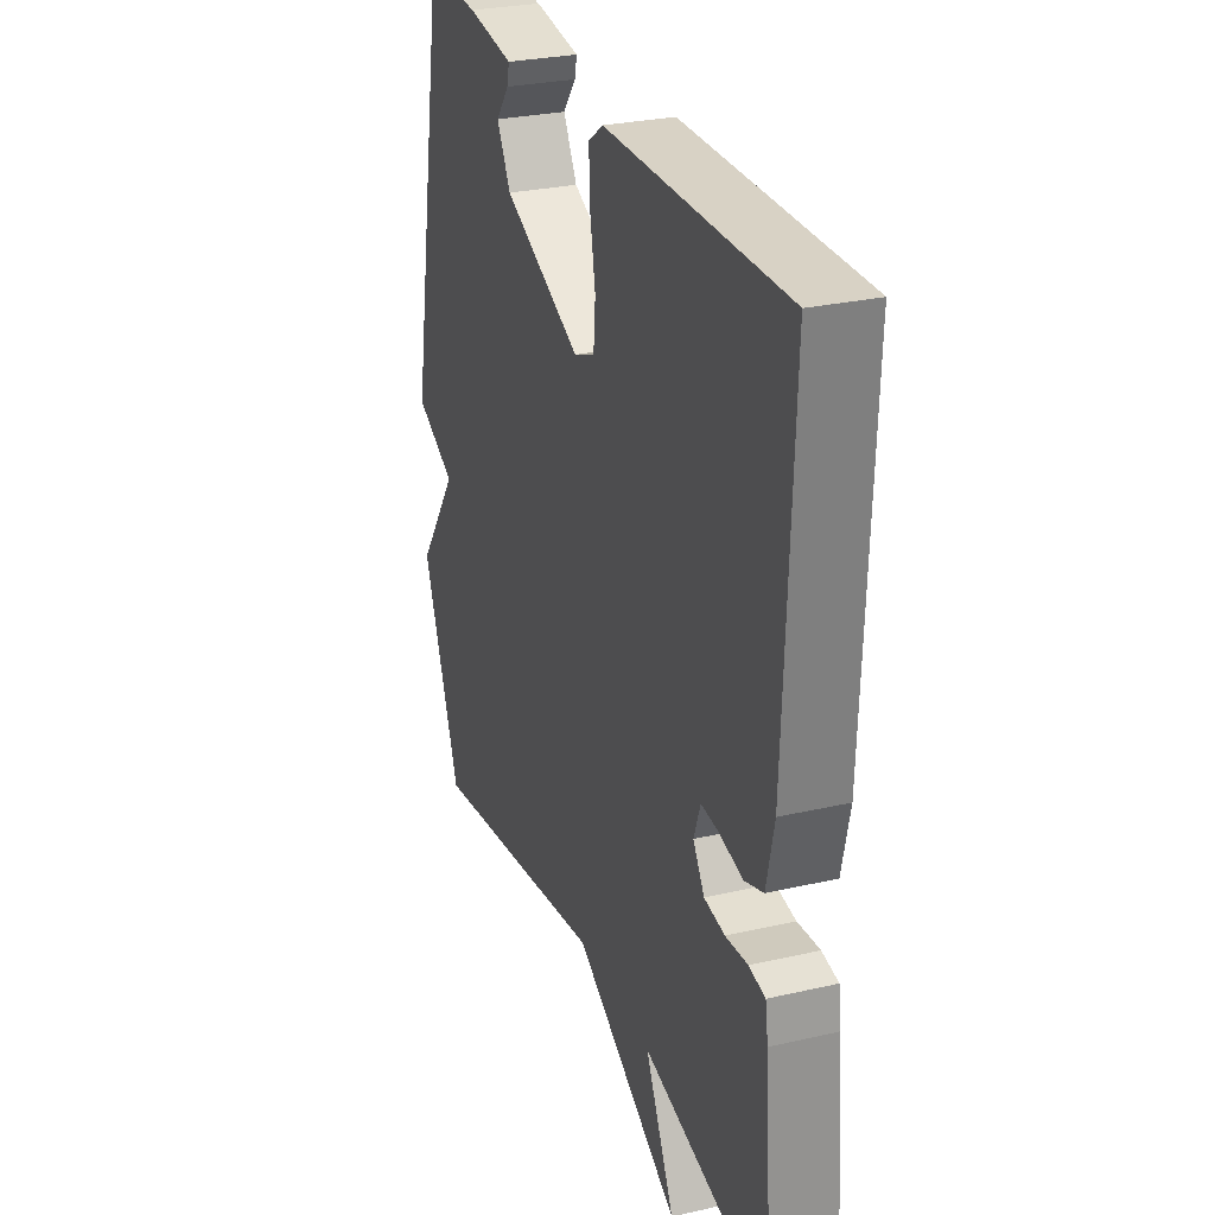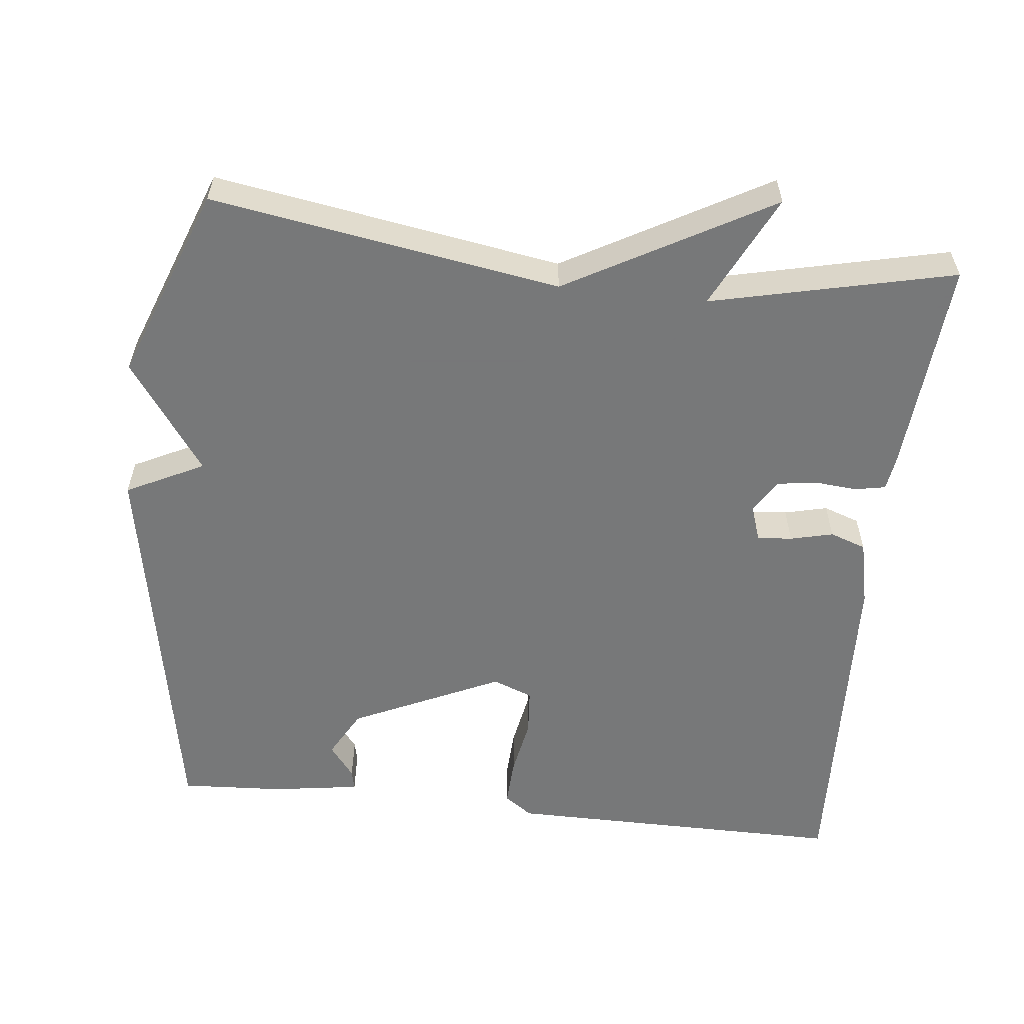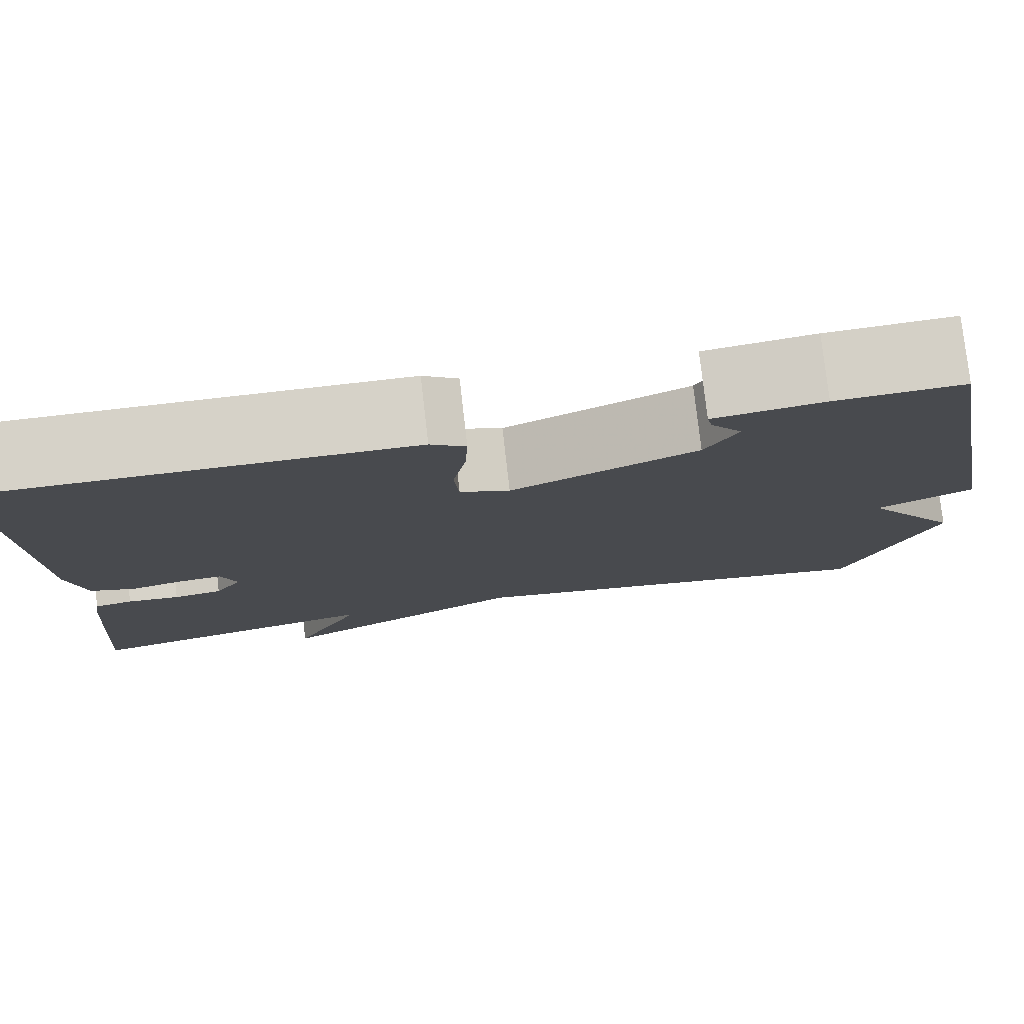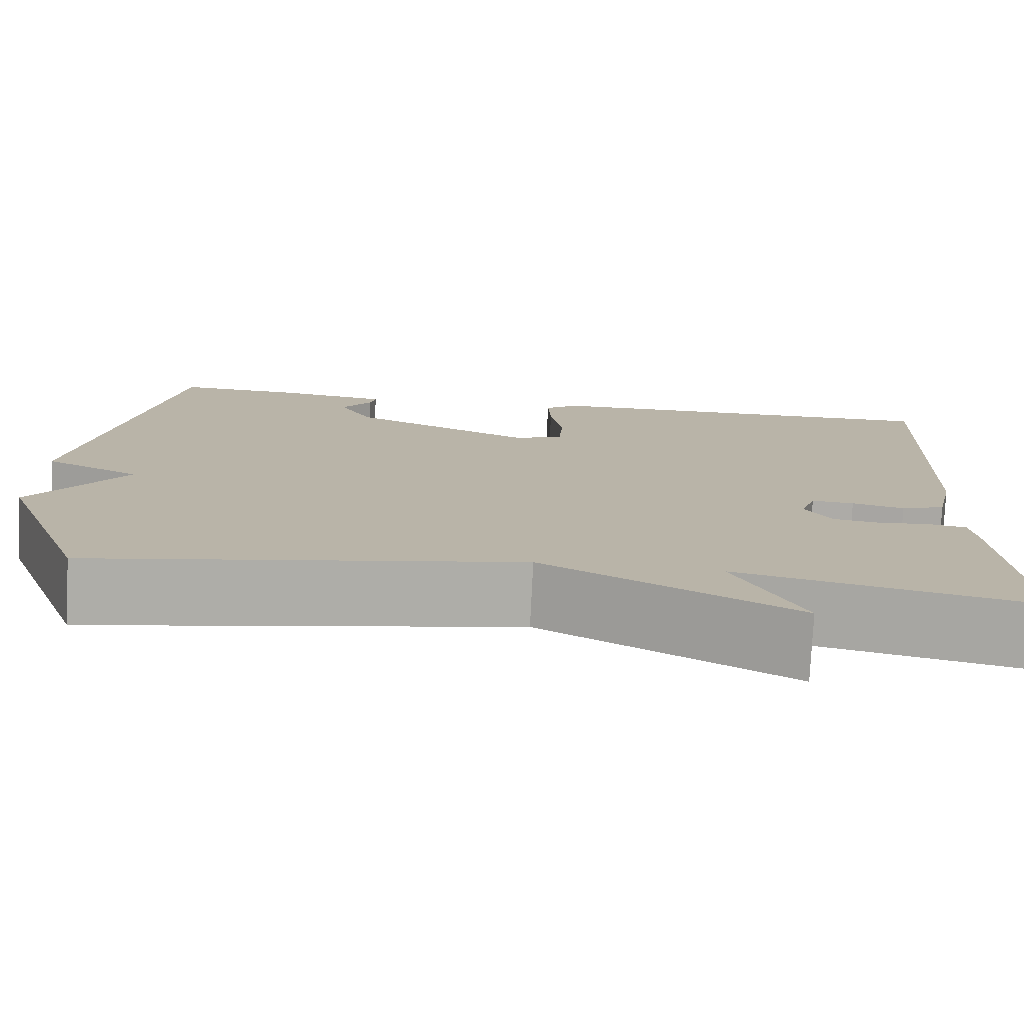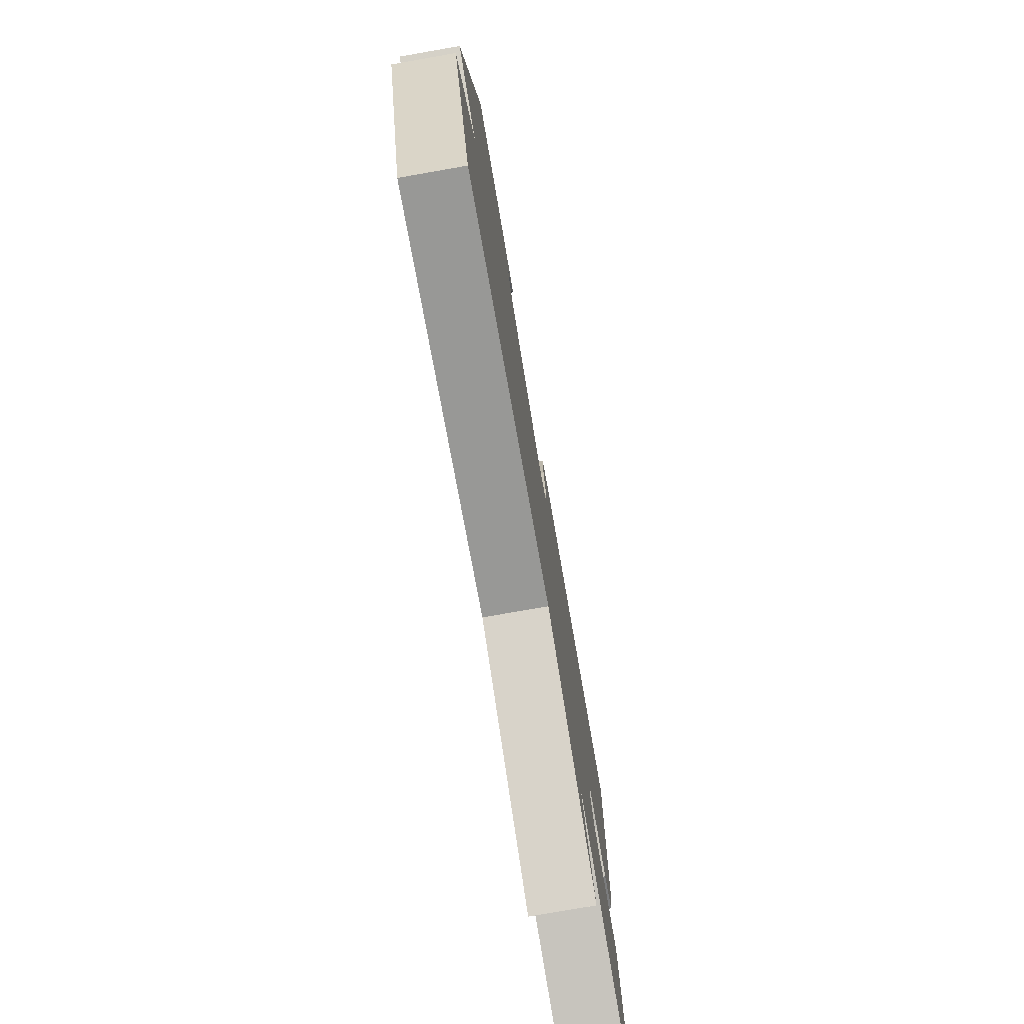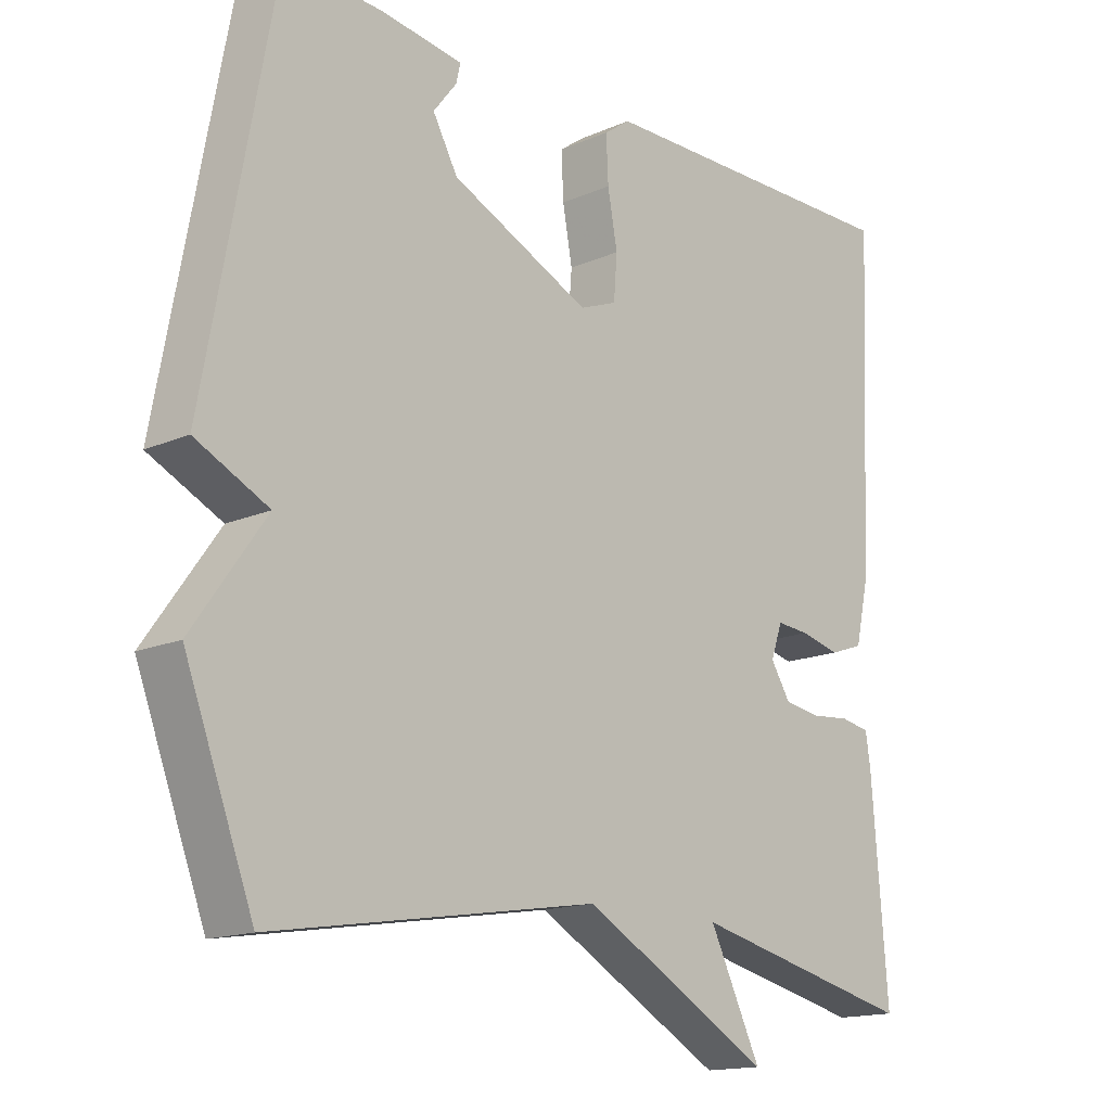
<metadata>
{"format":"obj","ext":"obj","renderer":"f3d","projection":"perspective","resolution":1024,"background":"white","views":[{"elev":27.9,"azim":-109.3,"up":"+Z"},{"elev":-57.3,"azim":173.7,"up":"+Y"},{"elev":78.2,"azim":-6.5,"up":"+Z"},{"elev":-77.2,"azim":177.2,"up":"+Z"},{"elev":-77.3,"azim":99.9,"up":"+Z"},{"elev":-15.4,"azim":132.6,"up":"+Z"}]}
</metadata>
<code>
v -0.5 0.07 -0.5
v -0.477 0.07 -0.208
v -0.47 0.07 -0.161
v -0.428 0.07 -0.153
v -0.371 0.07 -0.158
v -0.318 0.07 -0.15
v -0.289 0.07 -0.104
v -0.306 0.07 -0.056
v -0.353 0.07 -0.06
v -0.411 0.07 -0.074
v -0.46 0.07 -0.057
v -0.48 0.07 0.032
v -0.5 0.07 0.5
v -0.037 0.07 0.498
v 0.001 0.07 0.471
v -0.002 0.07 0.405
v -0.016 0.07 0.328
v -0.011 0.07 0.265
v 0.043 0.07 0.244
v 0.245 0.07 0.338
v 0.281 0.07 0.403
v 0.247 0.07 0.447
v 0.241 0.07 0.474
v 0.361 0.07 0.492
v 0.5 0.07 0.5
v 0.599 0.07 -0.038
v 0.494 0.07 -0.09
v 0.599 0.07 -0.238
v 0.5 0.07 -0.5
v 0.029 0.07 -0.424
v -0.246 0.07 -0.578
v -0.171 0.07 -0.424
v -0.5 0 -0.5
v -0.477 0 -0.208
v -0.47 0 -0.161
v -0.428 0 -0.153
v -0.371 0 -0.158
v -0.318 0 -0.15
v -0.289 0 -0.104
v -0.306 0 -0.056
v -0.353 0 -0.06
v -0.411 0 -0.074
v -0.46 0 -0.057
v -0.48 0 0.032
v -0.5 0 0.5
v -0.037 0 0.498
v 0.001 0 0.471
v -0.002 0 0.405
v -0.016 0 0.328
v -0.011 0 0.265
v 0.043 0 0.244
v 0.245 0 0.338
v 0.281 0 0.403
v 0.247 0 0.447
v 0.241 0 0.474
v 0.361 0 0.492
v 0.5 0 0.5
v 0.599 0 -0.038
v 0.494 0 -0.09
v 0.599 0 -0.238
v 0.5 0 -0.5
v 0.029 0 -0.424
v -0.246 0 -0.578
v -0.171 0 -0.424
f 30 31 32
f 27 28 29 30
f 27 30 32
f 24 25 26 27
f 21 22 23 24
f 24 27 32
f 21 24 32
f 20 21 32
f 15 16 17
f 14 15 17
f 13 14 17
f 12 13 17
f 11 12 17
f 10 11 17
f 9 10 17
f 8 9 17 18
f 7 8 18 19
f 3 4 5
f 2 3 5
f 1 2 5
f 32 1 5
f 32 5 6
f 19 20 32
f 7 19 32
f 6 7 32
f 64 63 62
f 62 61 60 59
f 64 62 59
f 59 58 57 56
f 56 55 54 53
f 64 59 56
f 64 56 53
f 64 53 52
f 49 48 47
f 49 47 46
f 49 46 45
f 49 45 44
f 49 44 43
f 49 43 42
f 49 42 41
f 50 49 41 40
f 51 50 40 39
f 37 36 35
f 37 35 34
f 37 34 33
f 37 33 64
f 38 37 64
f 64 52 51
f 64 51 39
f 64 39 38
f 1 33 34 2
f 2 34 35 3
f 3 35 36 4
f 4 36 37 5
f 5 37 38 6
f 6 38 39 7
f 7 39 40 8
f 8 40 41 9
f 9 41 42 10
f 10 42 43 11
f 11 43 44 12
f 12 44 45 13
f 13 45 46 14
f 14 46 47 15
f 15 47 48 16
f 16 48 49 17
f 17 49 50 18
f 18 50 51 19
f 19 51 52 20
f 20 52 53 21
f 21 53 54 22
f 22 54 55 23
f 23 55 56 24
f 24 56 57 25
f 25 57 58 26
f 26 58 59 27
f 27 59 60 28
f 28 60 61 29
f 29 61 62 30
f 30 62 63 31
f 31 63 64 32
f 32 64 33 1

</code>
